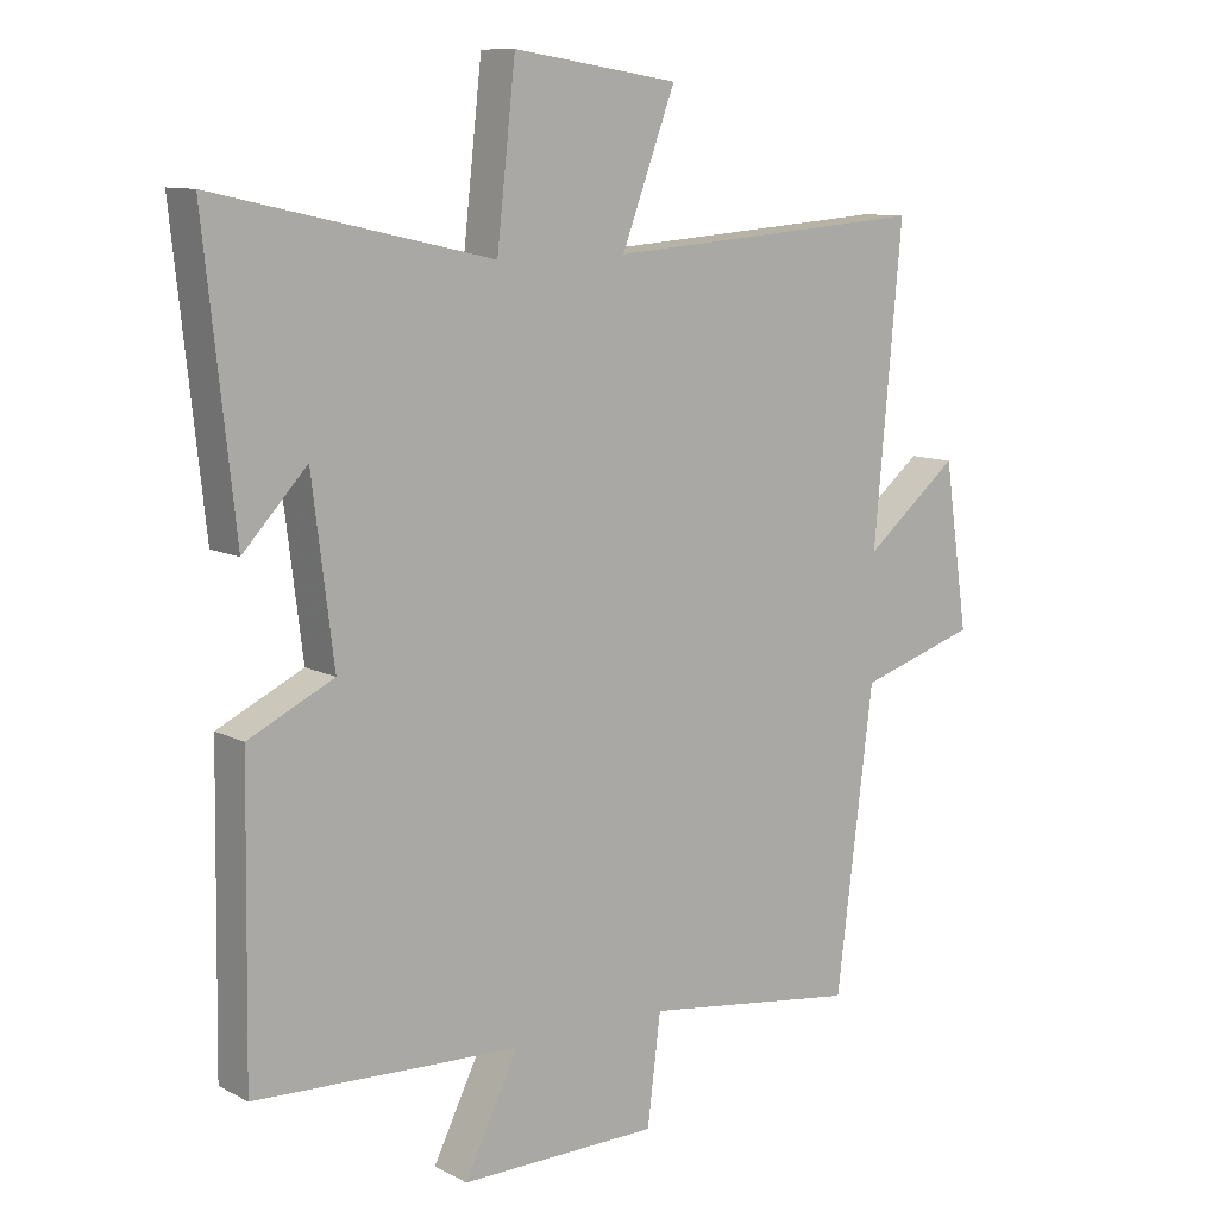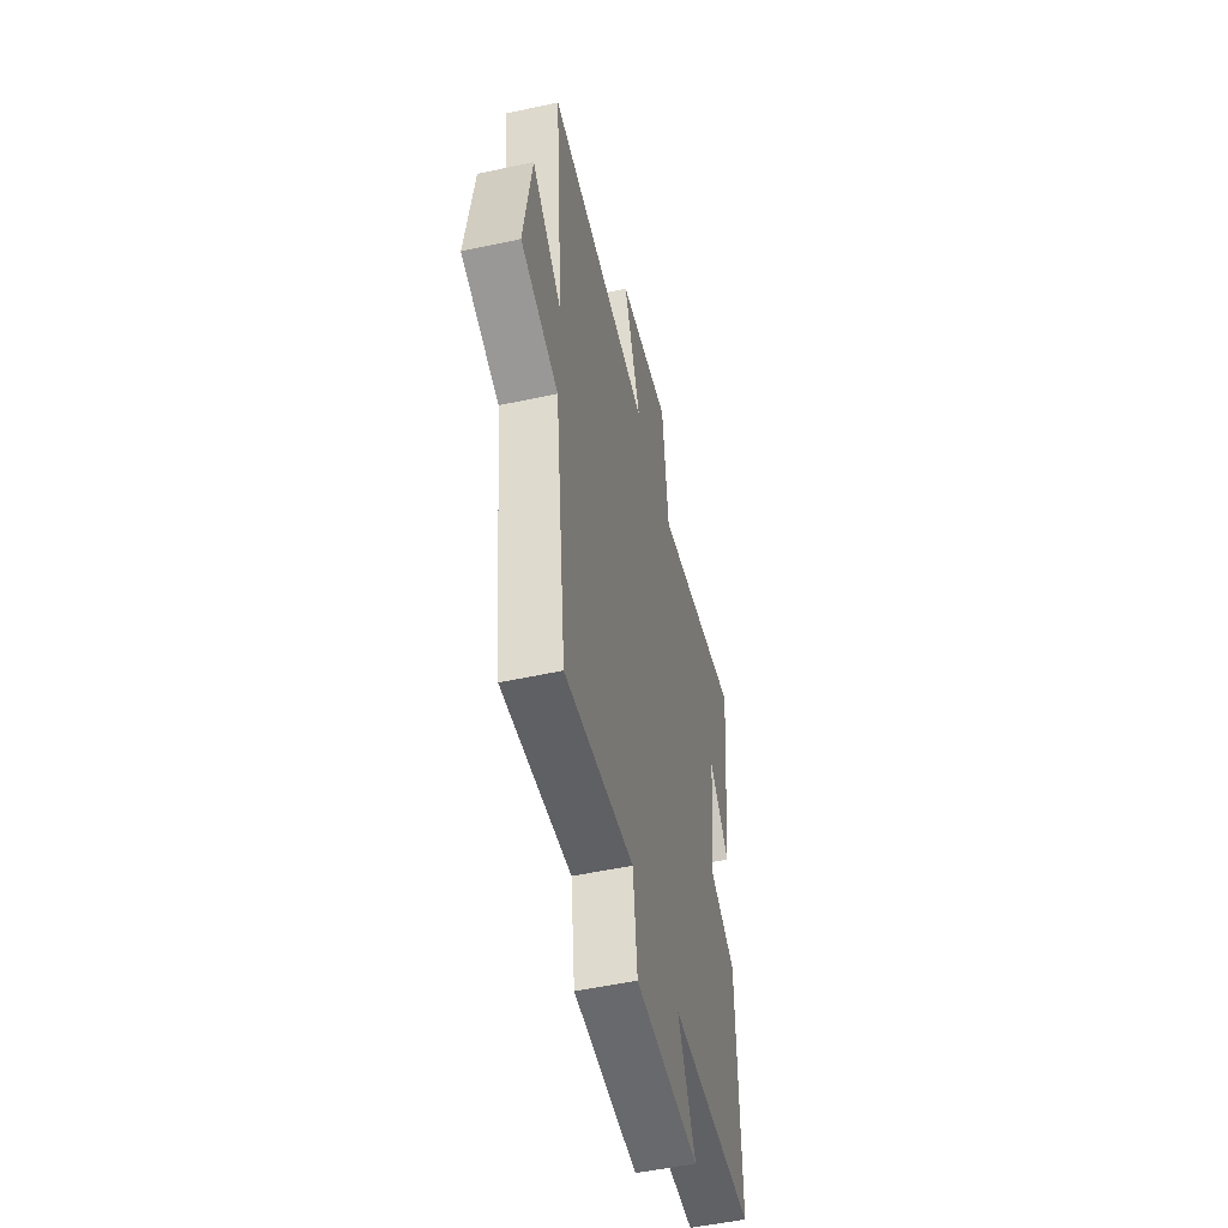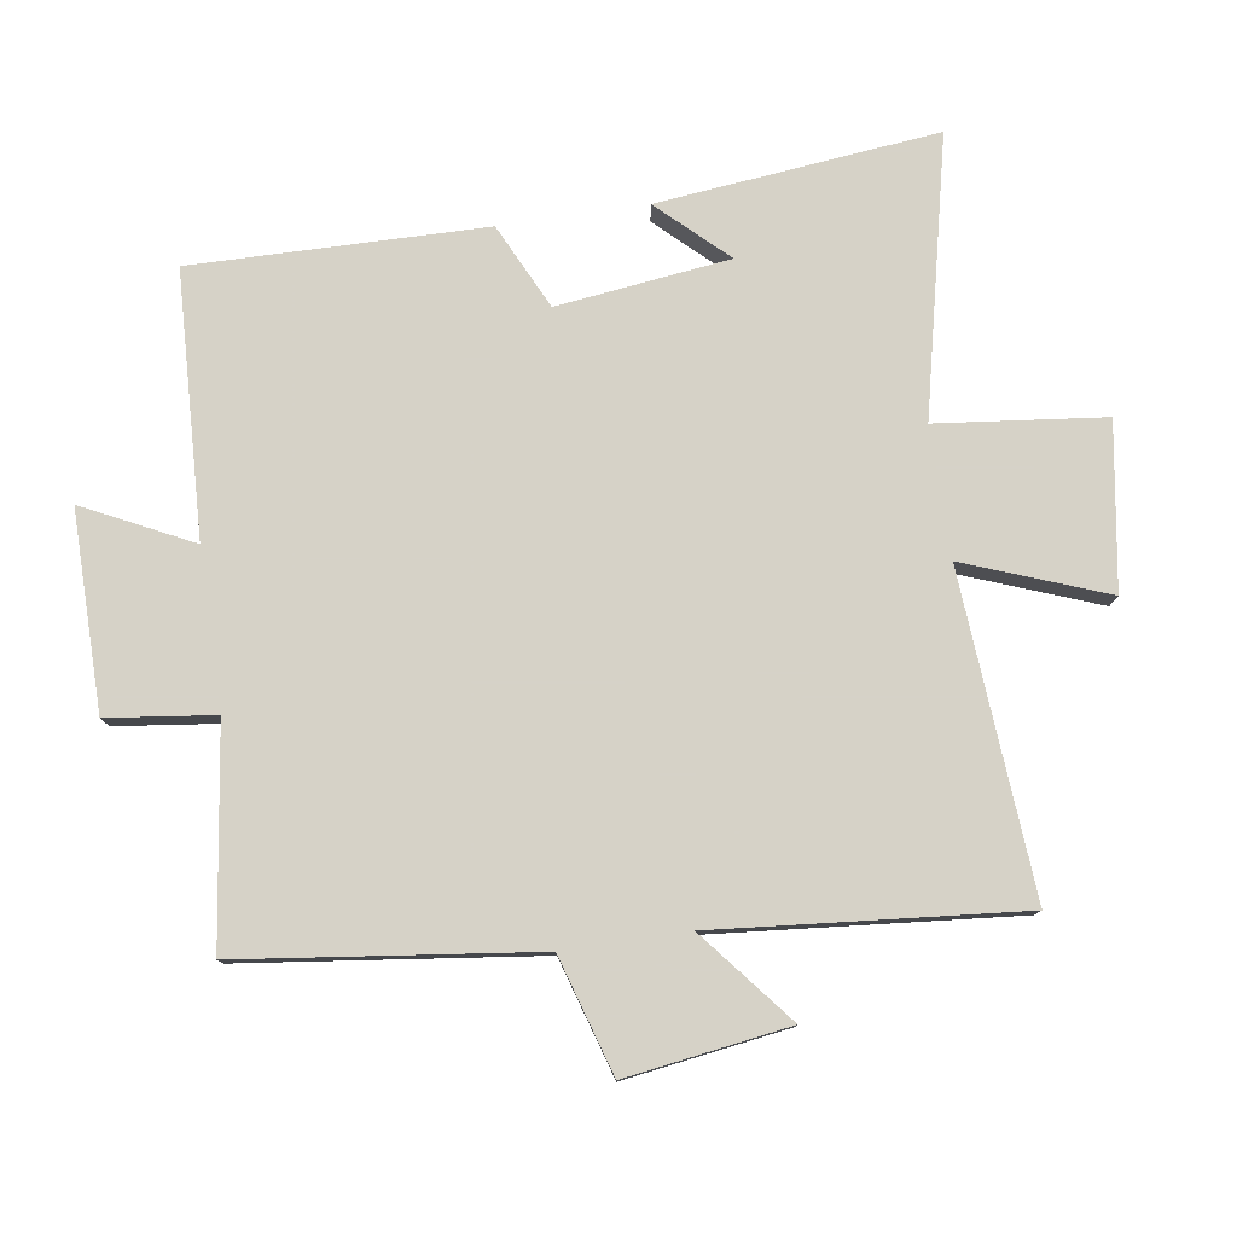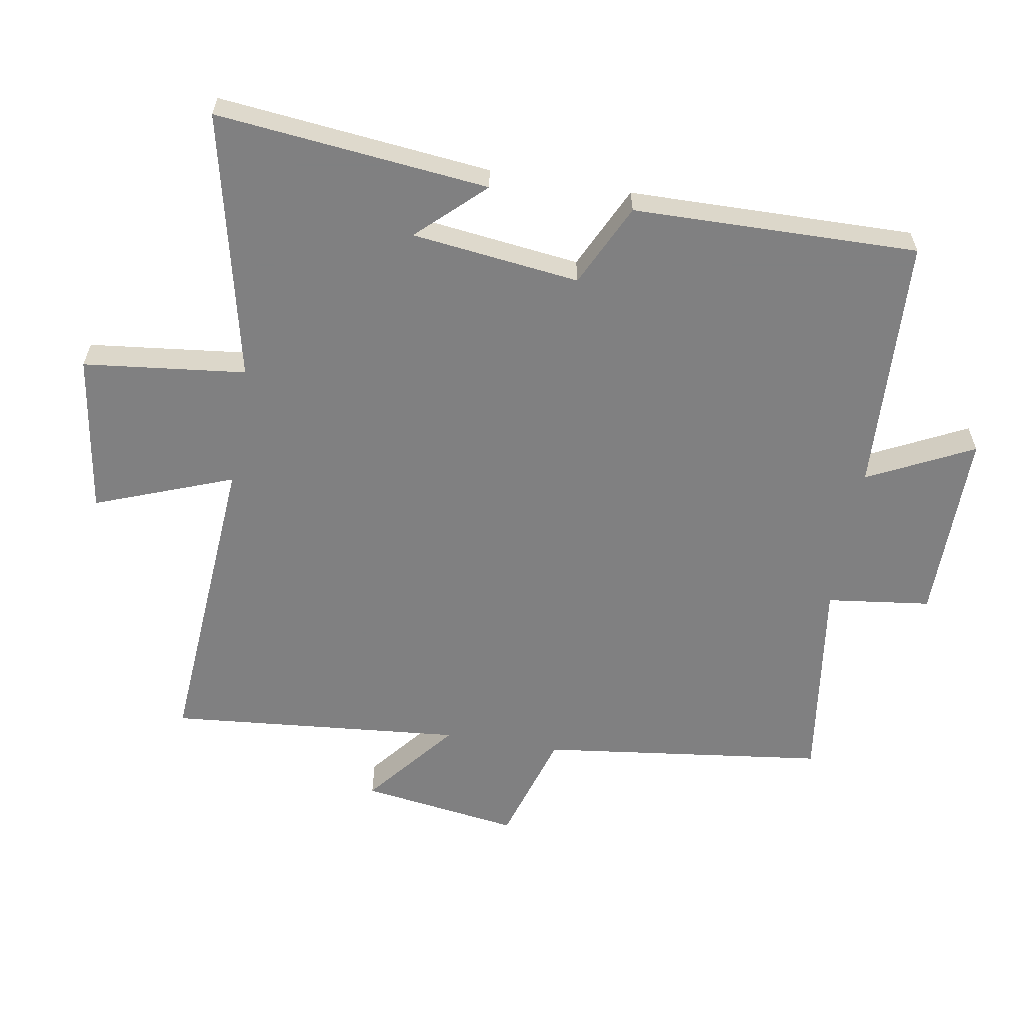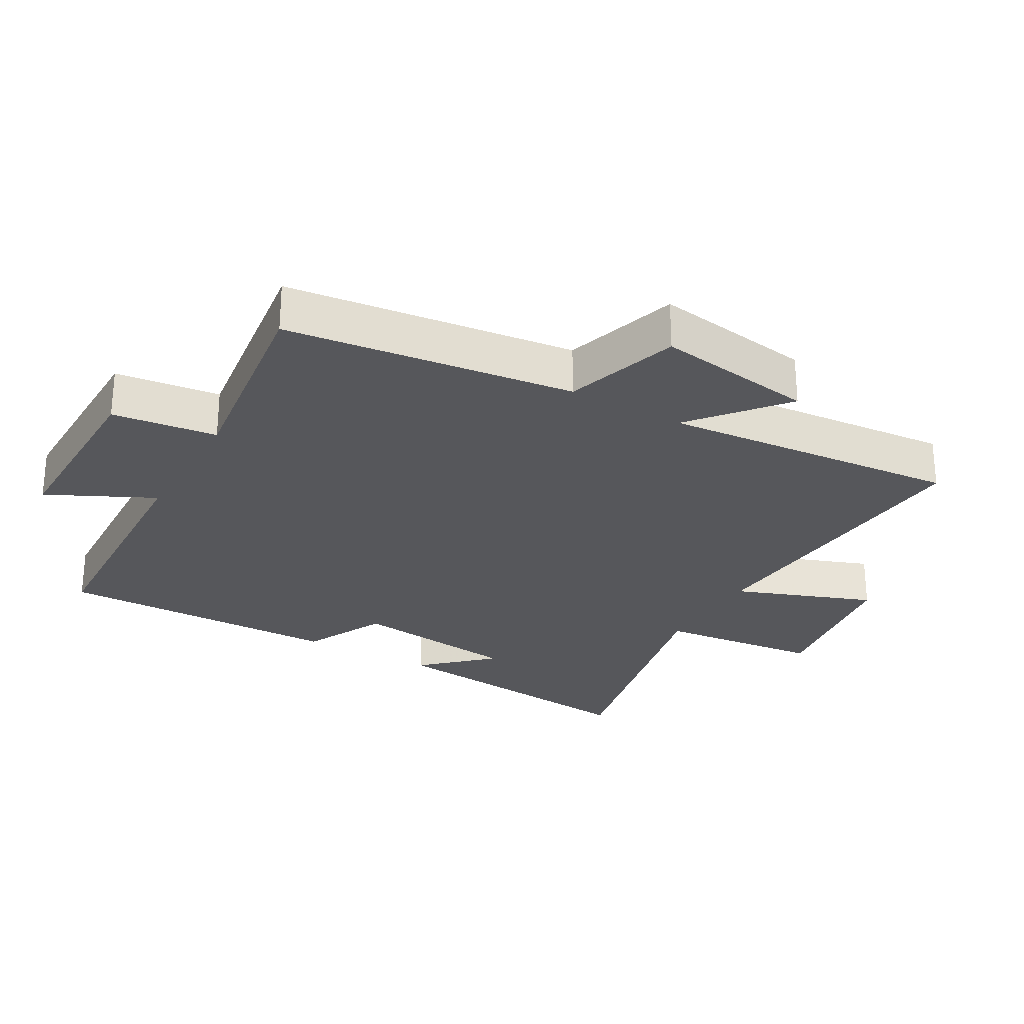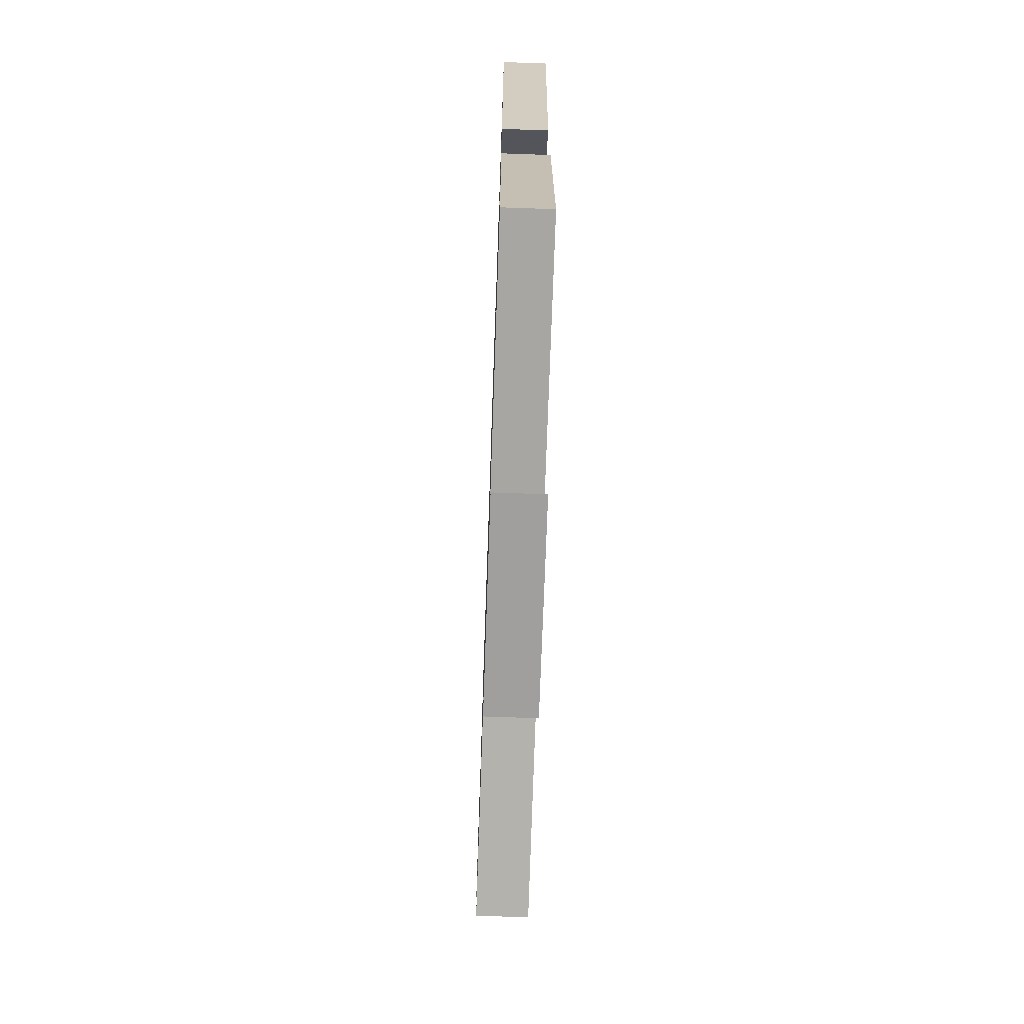
<metadata>
{"format":"obj","ext":"obj","renderer":"f3d","projection":"perspective","resolution":1024,"background":"white","views":[{"elev":10.4,"azim":141.9,"up":"+Z"},{"elev":-52.5,"azim":-76.9,"up":"+Z"},{"elev":78.5,"azim":-98.5,"up":"+Y"},{"elev":-60.0,"azim":80.4,"up":"+Y"},{"elev":-27.1,"azim":-119.9,"up":"+Y"},{"elev":-71.7,"azim":88.0,"up":"+Z"}]}
</metadata>
<code>
v -0.445 0.07 -0.544
v -0.5 0.07 -0.104
v -0.676 0.07 -0.05
v -0.64 0.07 0.194
v -0.5 0.07 0.08
v -0.541 0.07 0.535
v -0.061 0.07 0.5
v -0.141 0.07 0.712
v 0.105 0.07 0.75
v 0.133 0.07 0.5
v 0.545 0.07 0.593
v 0.5 0.07 0.174
v 0.405 0.07 0.275
v 0.373 0.07 0.017
v 0.5 0.07 -0.044
v 0.507 0.07 -0.482
v 0.112 0.07 -0.5
v 0.192 0.07 -0.662
v -0.104 0.07 -0.66
v -0.124 0.07 -0.5
v -0.445 0 -0.544
v -0.5 0 -0.104
v -0.676 0 -0.05
v -0.64 0 0.194
v -0.5 0 0.08
v -0.541 0 0.535
v -0.061 0 0.5
v -0.141 0 0.712
v 0.105 0 0.75
v 0.133 0 0.5
v 0.545 0 0.593
v 0.5 0 0.174
v 0.405 0 0.275
v 0.373 0 0.017
v 0.5 0 -0.044
v 0.507 0 -0.482
v 0.112 0 -0.5
v 0.192 0 -0.662
v -0.104 0 -0.66
v -0.124 0 -0.5
f 17 18 19 20
f 16 17 20
f 15 16 20
f 14 15 20
f 20 1 2
f 14 20 2
f 13 14 2
f 11 12 13
f 13 2 3
f 11 13 3
f 10 11 3
f 7 8 9 10
f 5 6 7
f 5 7 10
f 3 4 5
f 3 5 10
f 40 39 38 37
f 40 37 36
f 40 36 35
f 40 35 34
f 22 21 40
f 22 40 34
f 22 34 33
f 33 32 31
f 23 22 33
f 23 33 31
f 23 31 30
f 30 29 28 27
f 27 26 25
f 30 27 25
f 25 24 23
f 30 25 23
f 1 21 22 2
f 2 22 23 3
f 3 23 24 4
f 4 24 25 5
f 5 25 26 6
f 6 26 27 7
f 7 27 28 8
f 8 28 29 9
f 9 29 30 10
f 10 30 31 11
f 11 31 32 12
f 12 32 33 13
f 13 33 34 14
f 14 34 35 15
f 15 35 36 16
f 16 36 37 17
f 17 37 38 18
f 18 38 39 19
f 19 39 40 20
f 20 40 21 1

</code>
